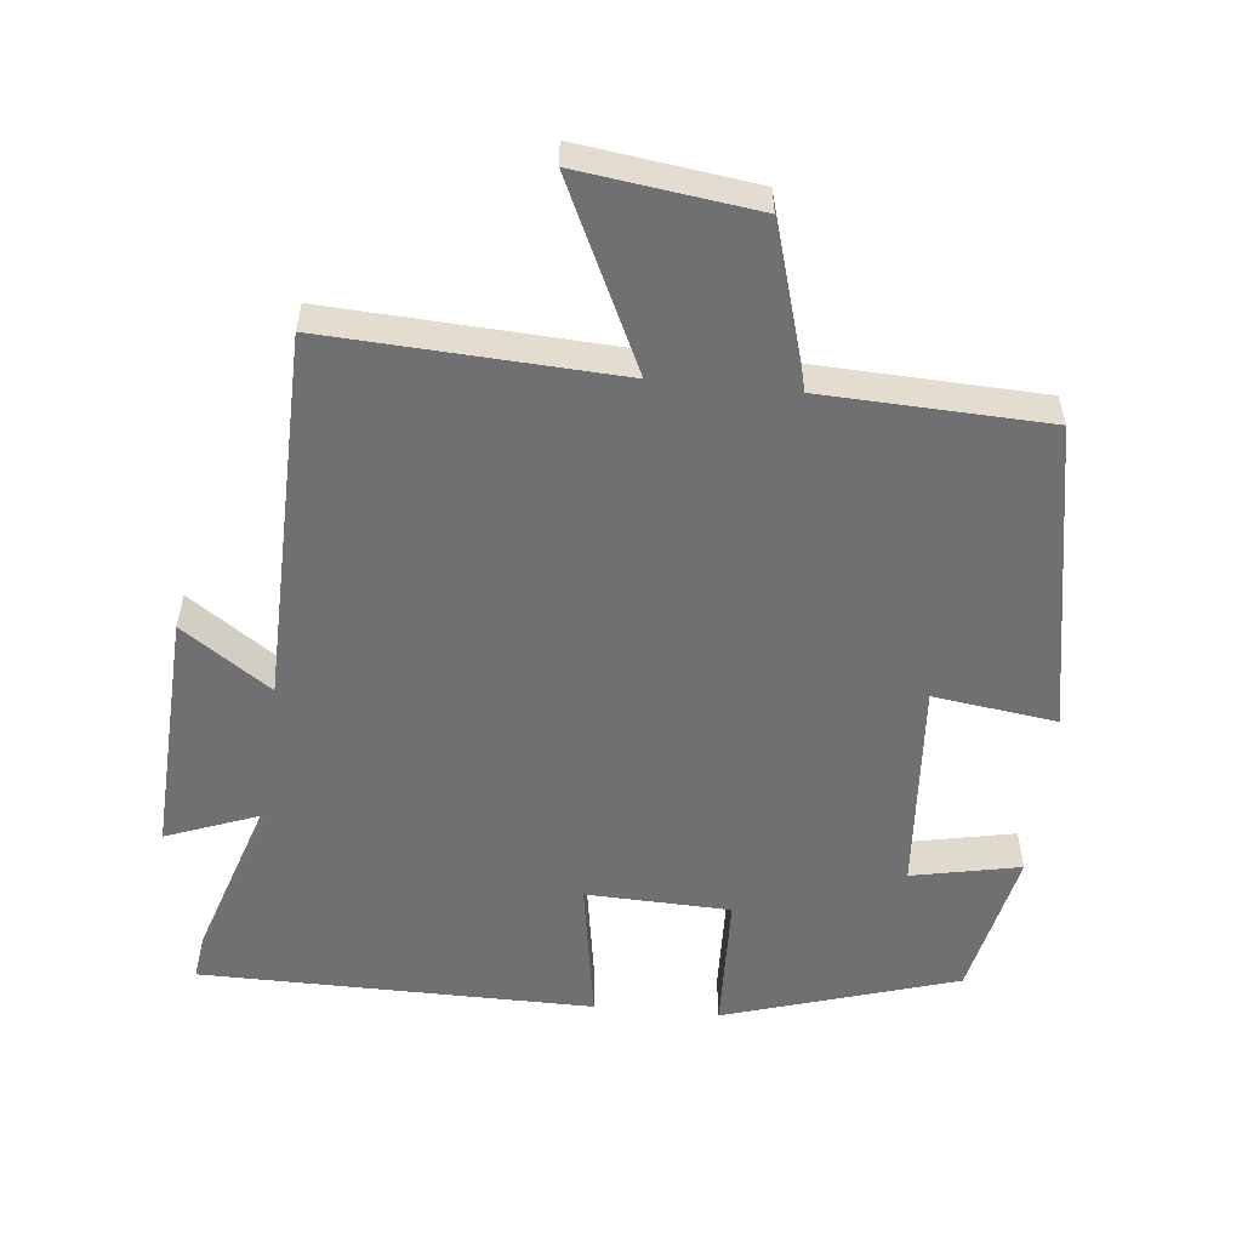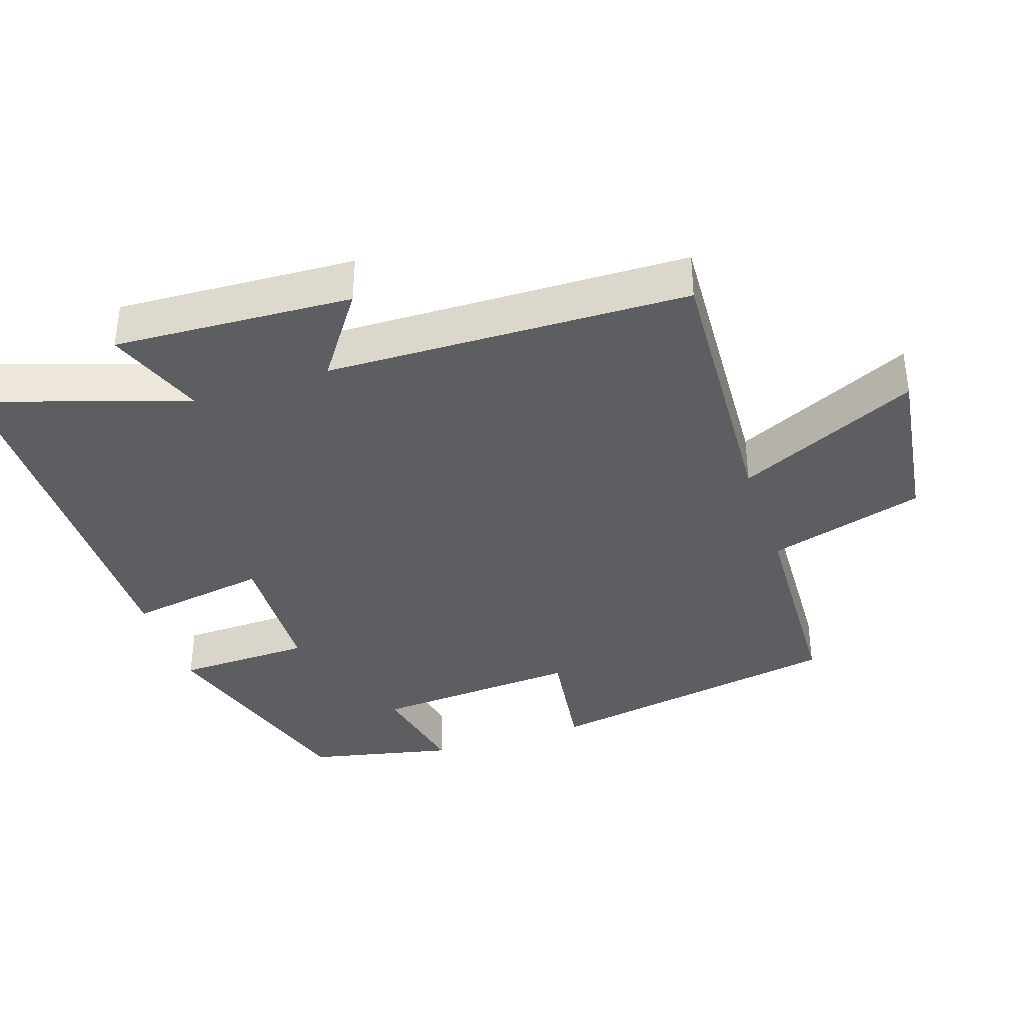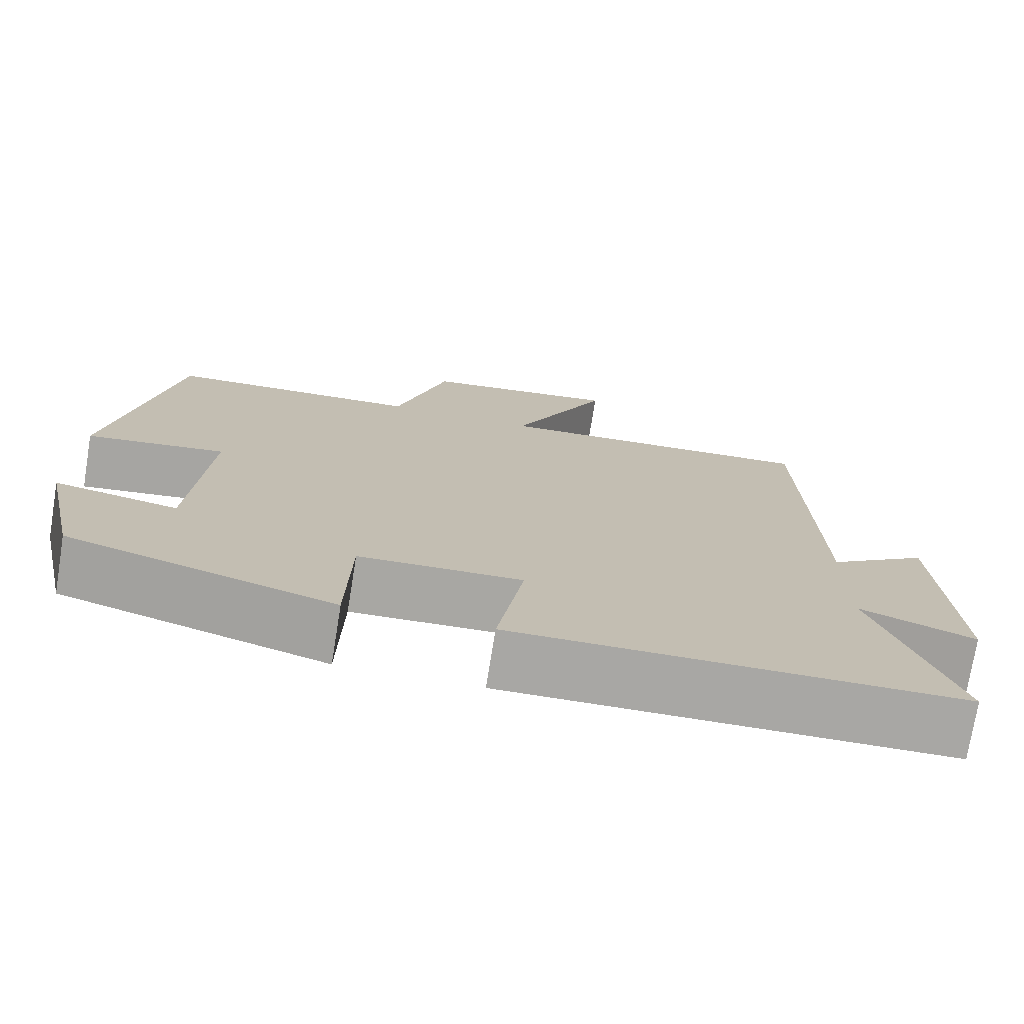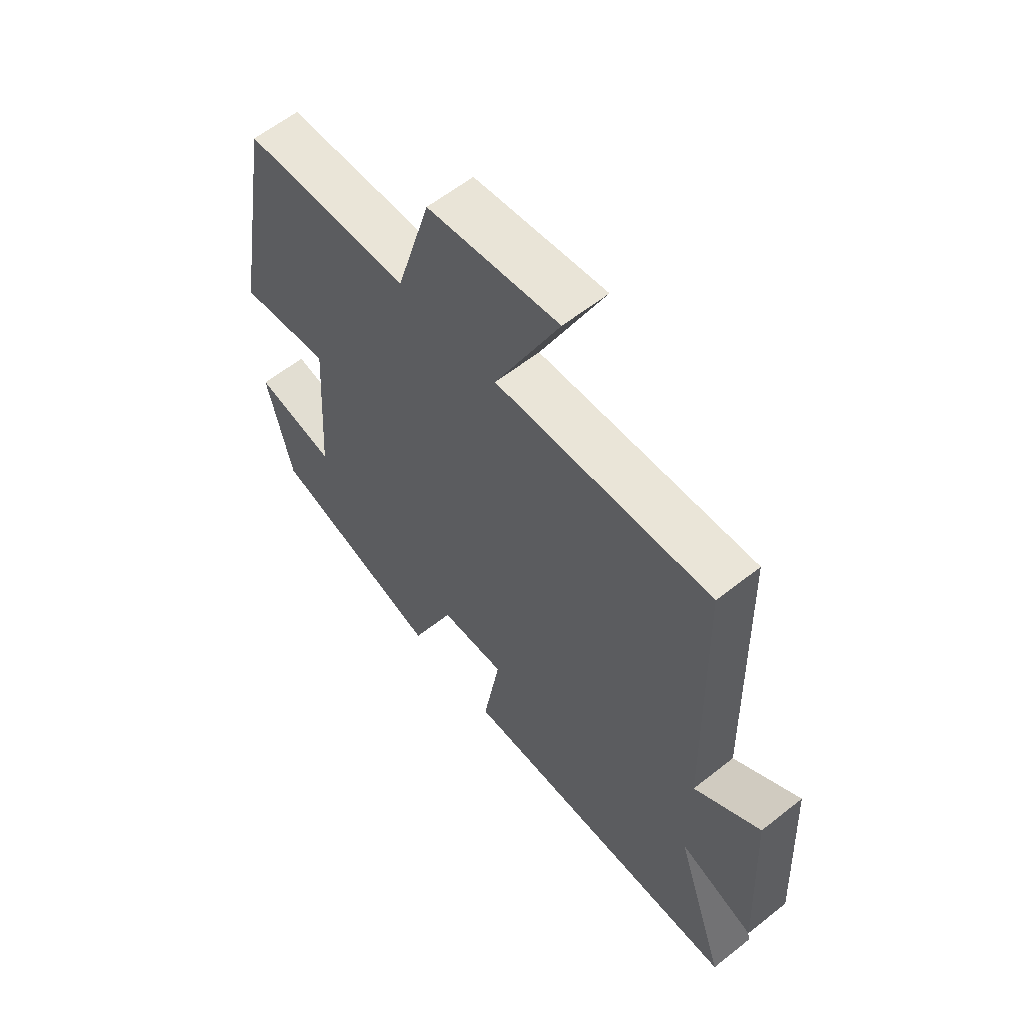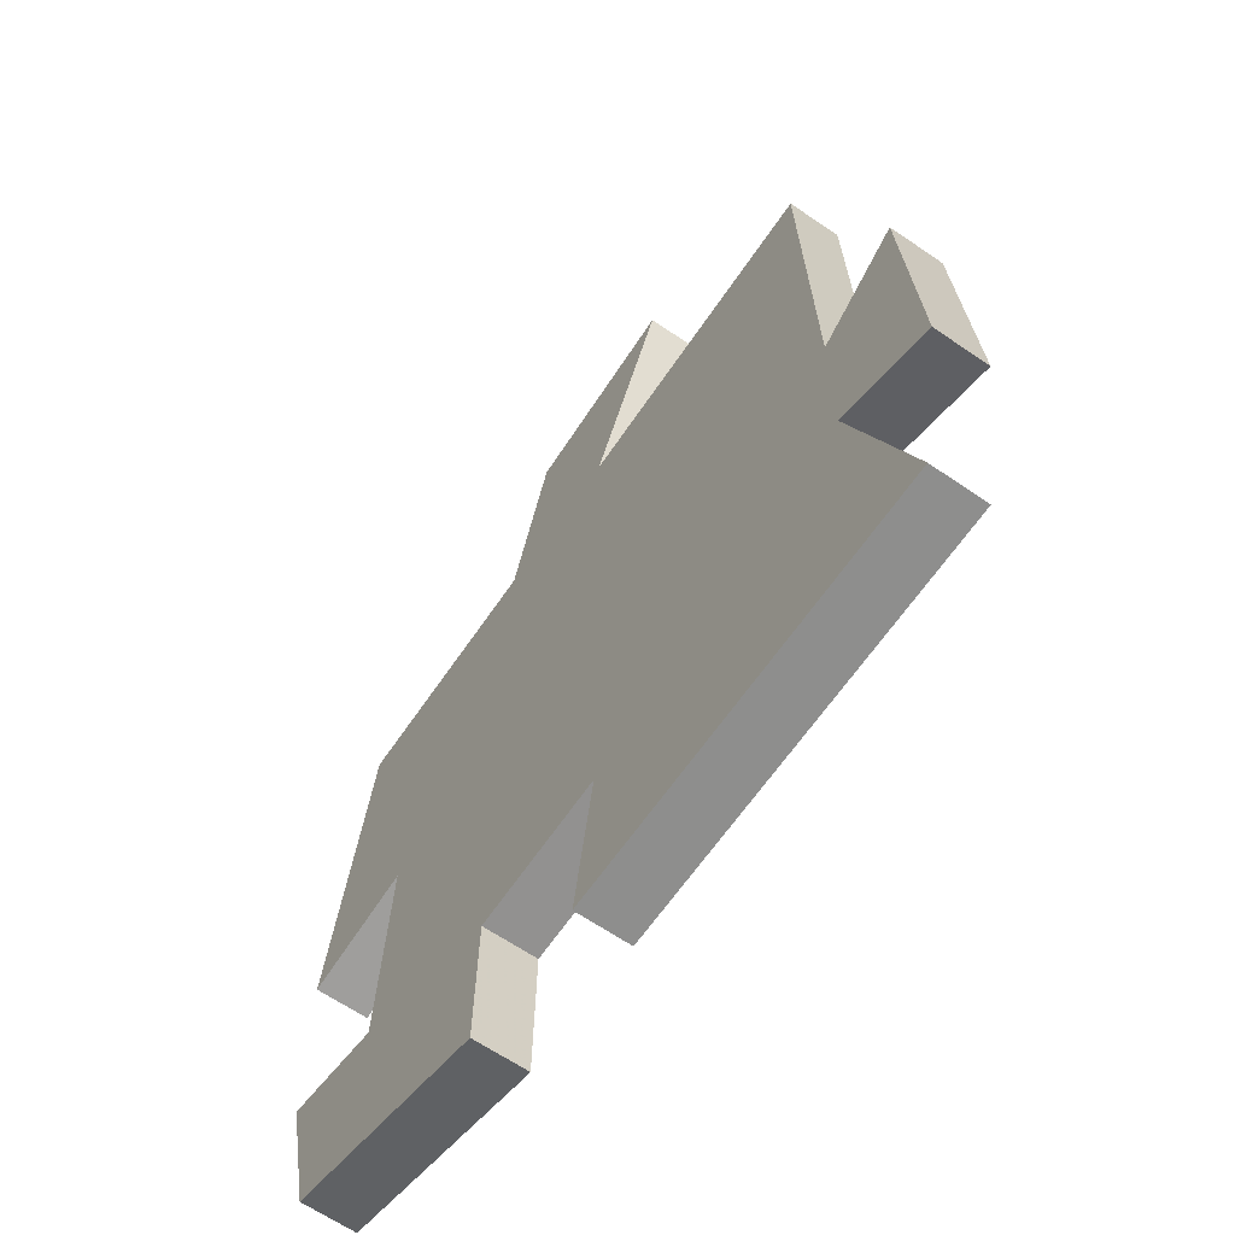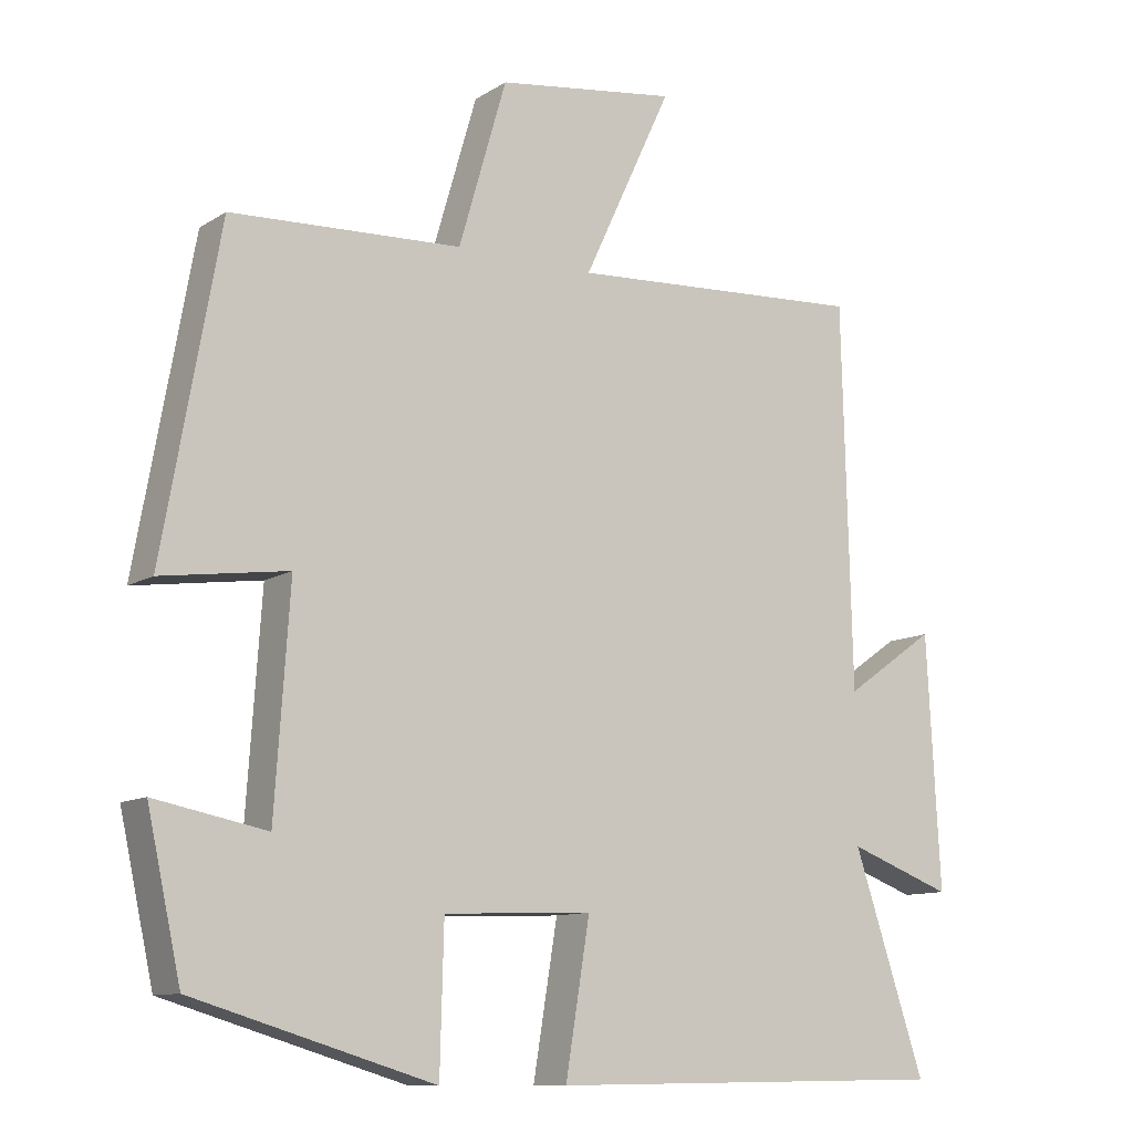
<metadata>
{"format":"obj","ext":"obj","renderer":"f3d","projection":"perspective","resolution":1024,"background":"white","views":[{"elev":-55.0,"azim":-5.6,"up":"+Y"},{"elev":-37.4,"azim":-71.5,"up":"+Y"},{"elev":-74.6,"azim":170.8,"up":"+Z"},{"elev":60.0,"azim":-129.1,"up":"+Z"},{"elev":-64.1,"azim":-124.7,"up":"+Z"},{"elev":-10.9,"azim":146.2,"up":"+Z"}]}
</metadata>
<code>
v -0.487 0.07 0.523
v -0.081 0.07 0.5
v -0.202 0.07 0.759
v 0.044 0.07 0.725
v 0.109 0.07 0.5
v 0.423 0.07 0.486
v 0.5 0.07 0.052
v 0.328 0.07 0.076
v 0.348 0.07 -0.222
v 0.5 0.07 -0.192
v 0.454 0.07 -0.402
v 0.127 0.07 -0.5
v 0.122 0.07 -0.305
v -0.08 0.07 -0.297
v -0.047 0.07 -0.5
v -0.597 0.07 -0.493
v -0.5 0.07 -0.198
v -0.642 0.07 -0.251
v -0.624 0.07 0.091
v -0.5 0.07 0.004
v -0.487 0 0.523
v -0.081 0 0.5
v -0.202 0 0.759
v 0.044 0 0.725
v 0.109 0 0.5
v 0.423 0 0.486
v 0.5 0 0.052
v 0.328 0 0.076
v 0.348 0 -0.222
v 0.5 0 -0.192
v 0.454 0 -0.402
v 0.127 0 -0.5
v 0.122 0 -0.305
v -0.08 0 -0.297
v -0.047 0 -0.5
v -0.597 0 -0.493
v -0.5 0 -0.198
v -0.642 0 -0.251
v -0.624 0 0.091
v -0.5 0 0.004
f 17 18 19 20
f 17 20 1 2
f 14 15 16 17
f 13 14 17 2
f 11 12 13
f 10 11 13
f 9 10 13
f 8 9 13 2
f 7 8 2
f 6 7 2
f 5 6 2
f 2 3 4 5
f 40 39 38 37
f 22 21 40 37
f 37 36 35 34
f 22 37 34 33
f 33 32 31
f 33 31 30
f 33 30 29
f 22 33 29 28
f 22 28 27
f 22 27 26
f 22 26 25
f 25 24 23 22
f 1 21 22 2
f 2 22 23 3
f 3 23 24 4
f 4 24 25 5
f 5 25 26 6
f 6 26 27 7
f 7 27 28 8
f 8 28 29 9
f 9 29 30 10
f 10 30 31 11
f 11 31 32 12
f 12 32 33 13
f 13 33 34 14
f 14 34 35 15
f 15 35 36 16
f 16 36 37 17
f 17 37 38 18
f 18 38 39 19
f 19 39 40 20
f 20 40 21 1

</code>
